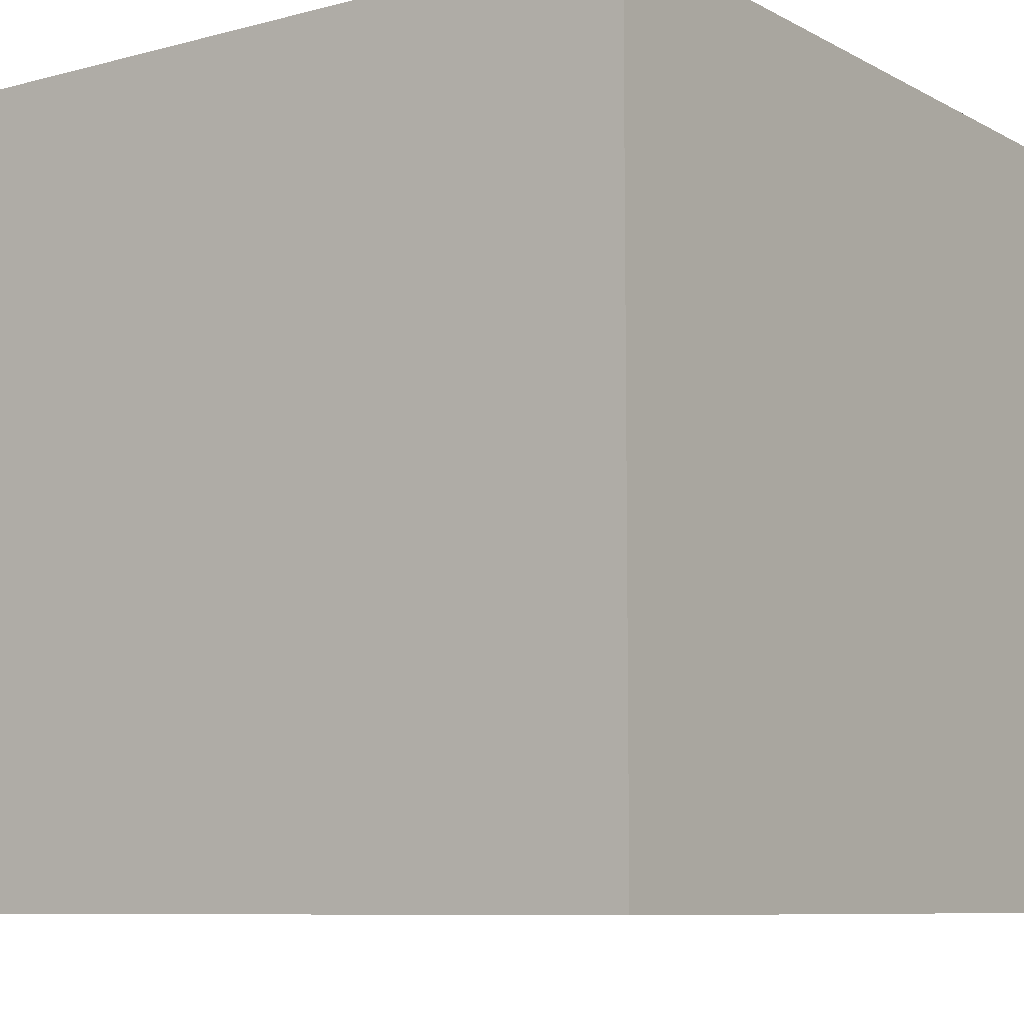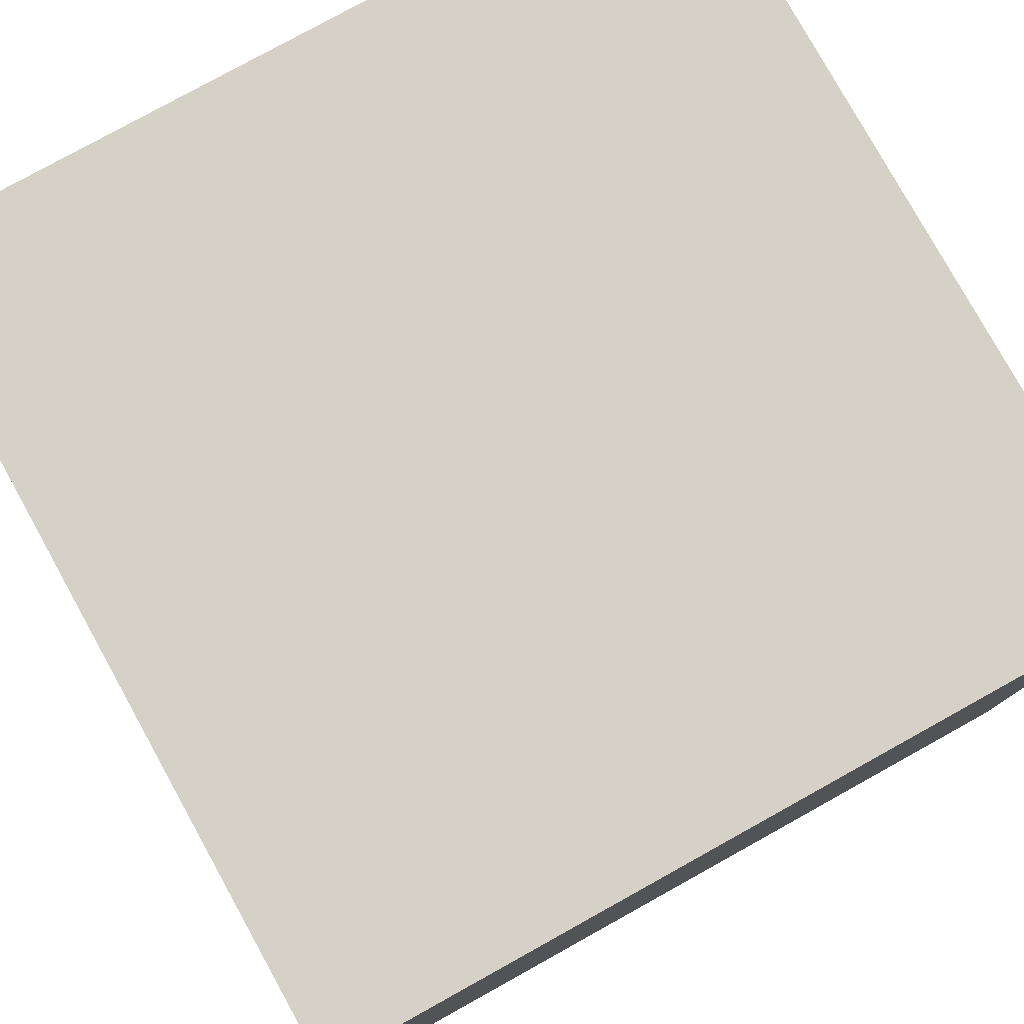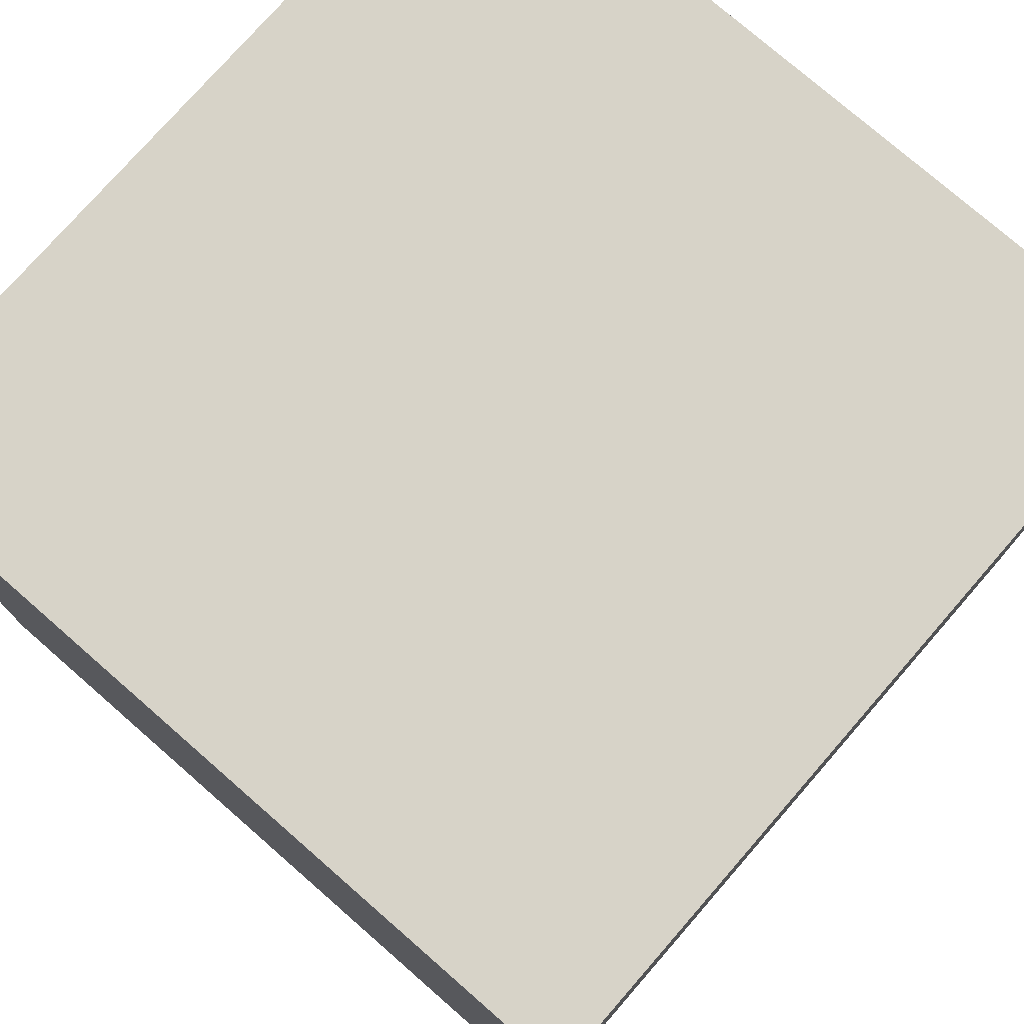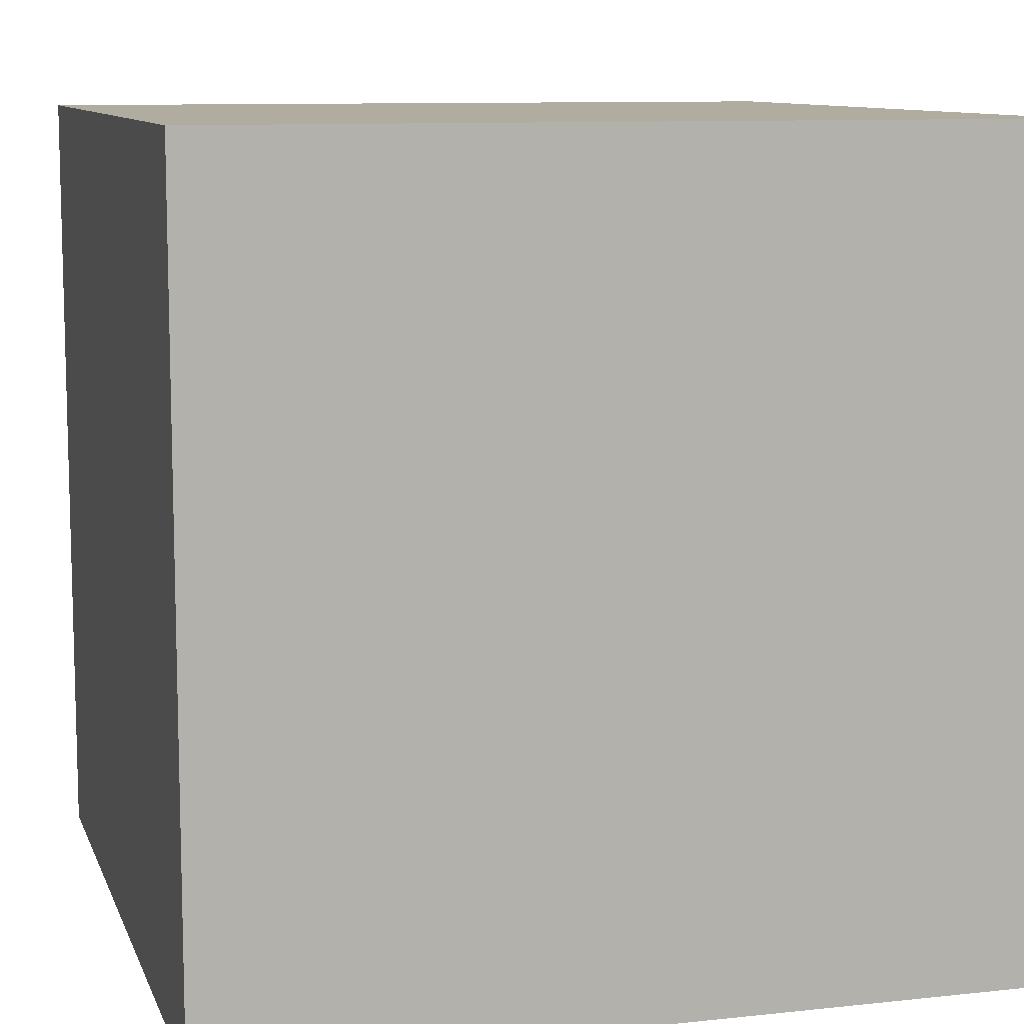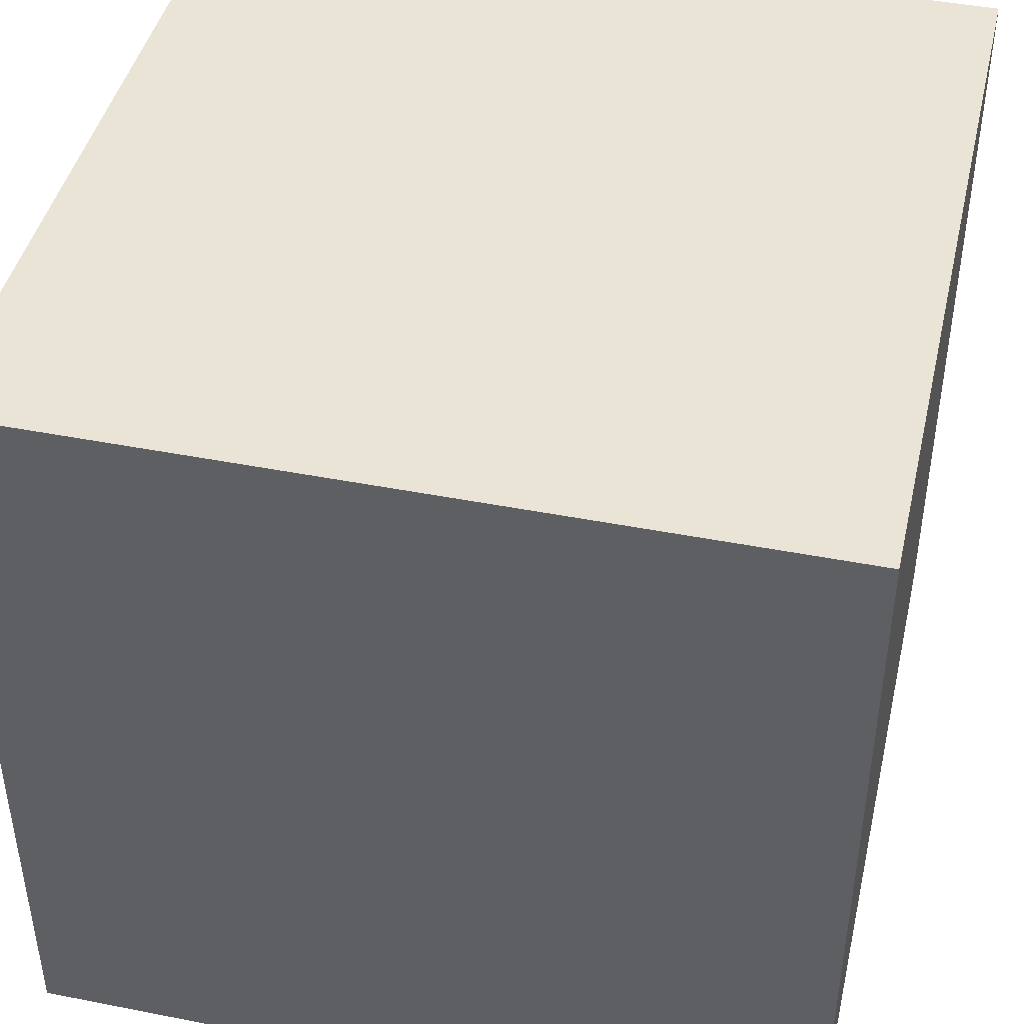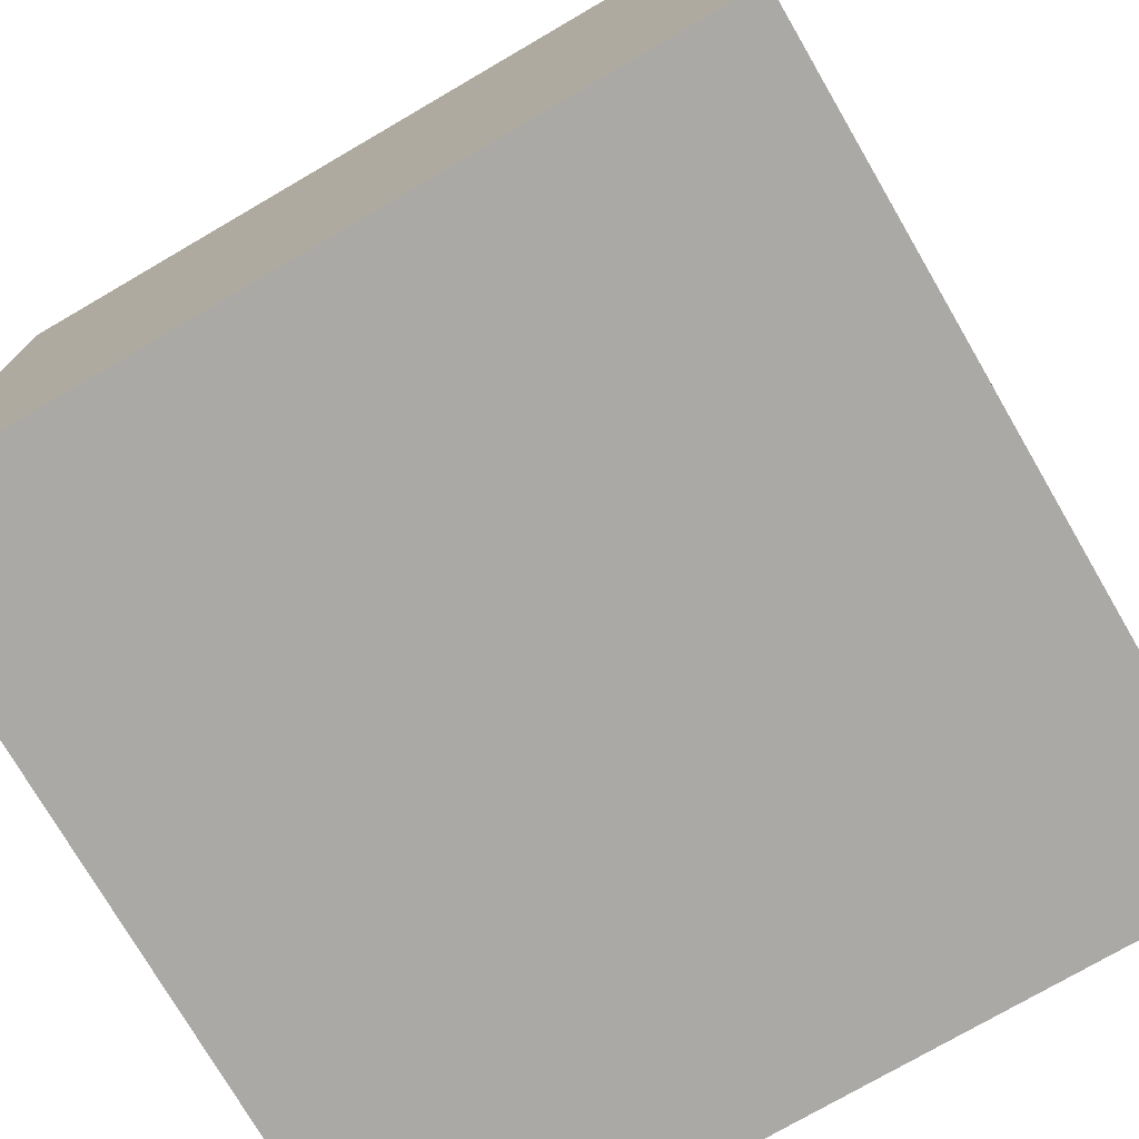
<metadata>
{"format":"obj","ext":"obj","renderer":"f3d","projection":"perspective","resolution":1024,"background":"white","views":[{"elev":-8.4,"azim":35.7,"up":"+Y"},{"elev":79.0,"azim":-119.0,"up":"+Y"},{"elev":76.5,"azim":131.1,"up":"+Y"},{"elev":9.9,"azim":74.4,"up":"+Z"},{"elev":43.9,"azim":-77.0,"up":"+Z"},{"elev":-75.5,"azim":120.2,"up":"+Y"}]}
</metadata>
<code>
v 1 -0.9998 -0.9999
v 1 -0.9998 1
v -1 -0.9998 1
v -1 -0.9998 -0.9999
v 1 1 -0.9999
v 1 1 1
v -1 1 1
v -1 1 -0.9999
f 1 2 3 4
f 5 8 7 6
f 1 5 6 2
f 2 6 7 3
f 3 7 8 4
f 5 1 4 8

</code>
